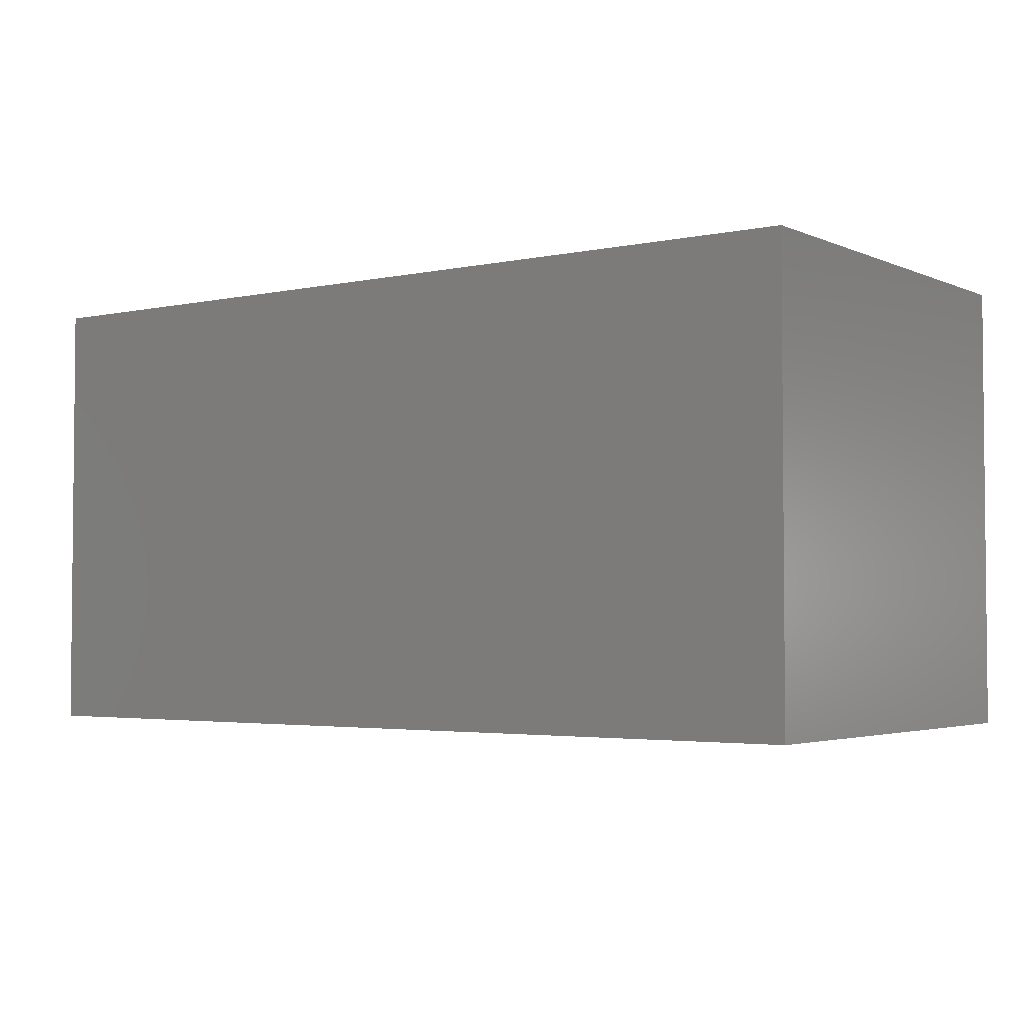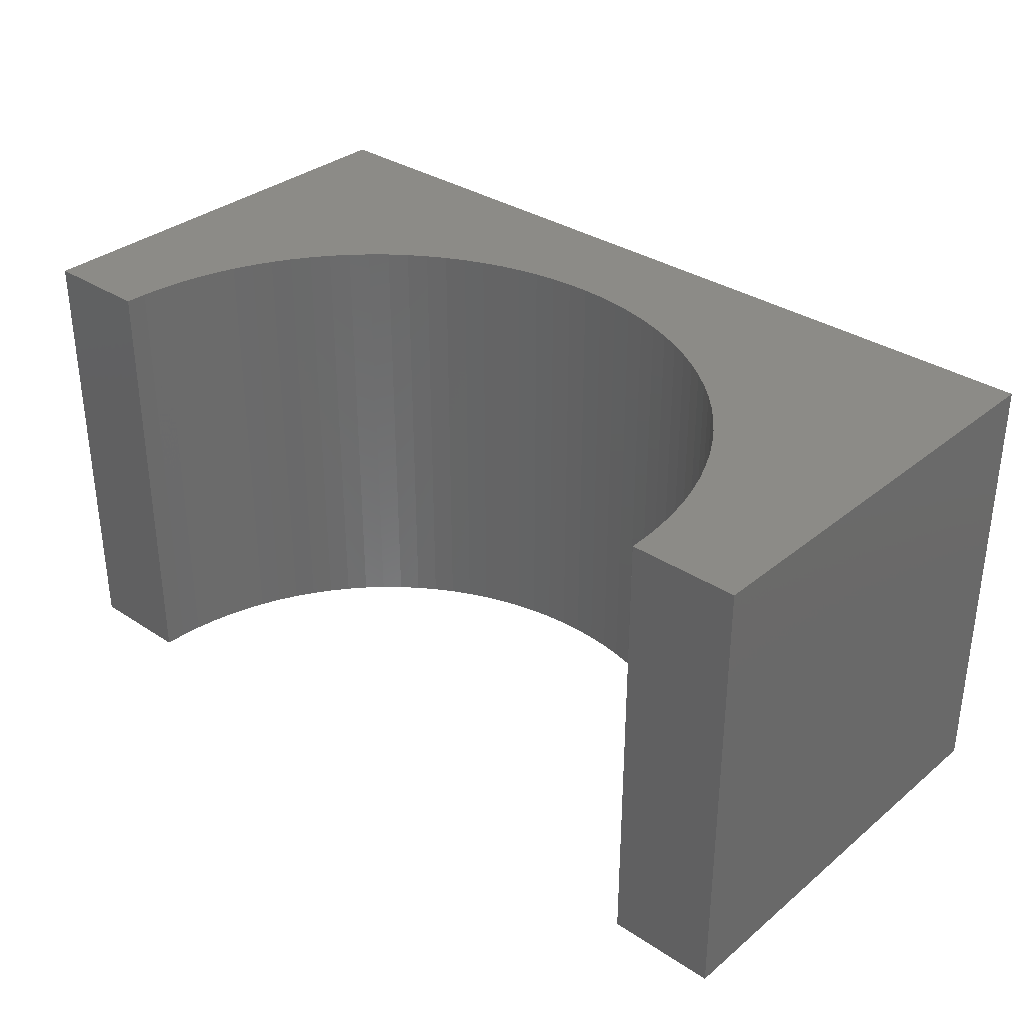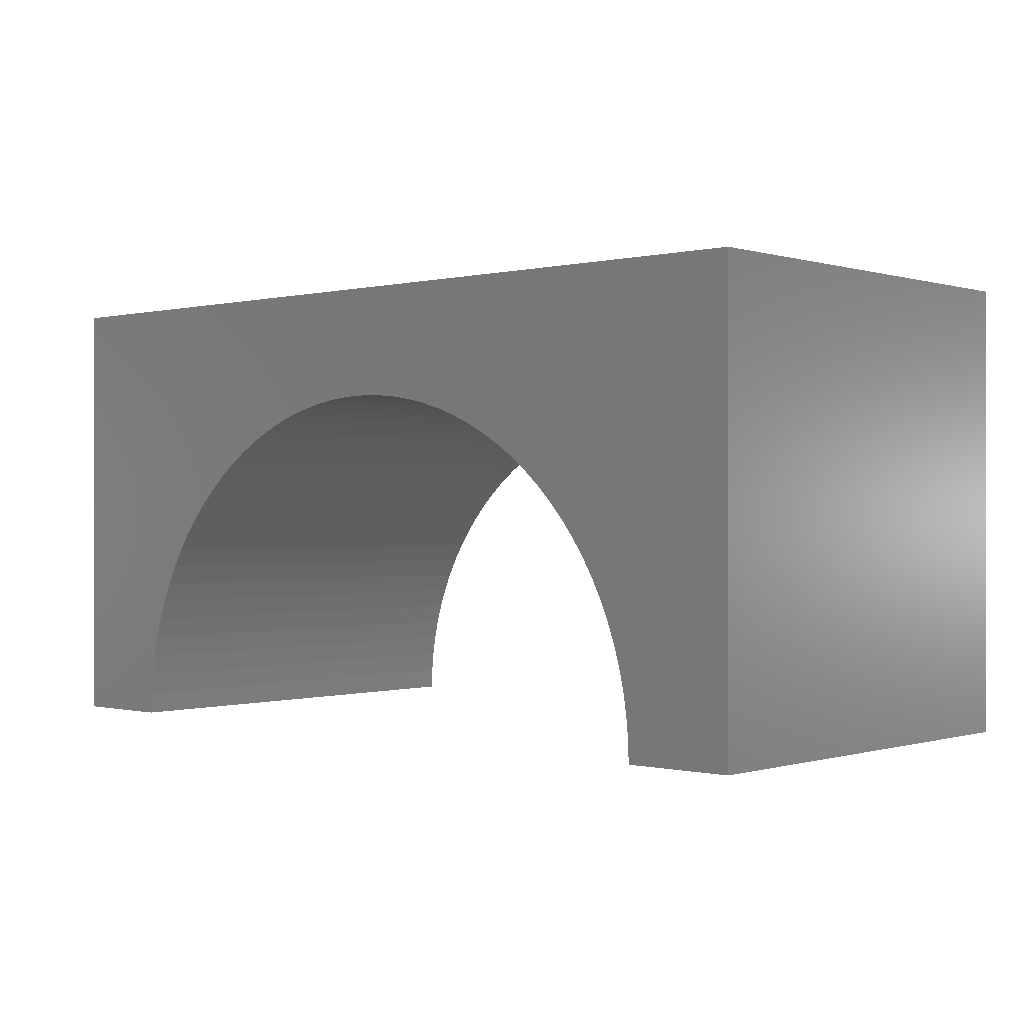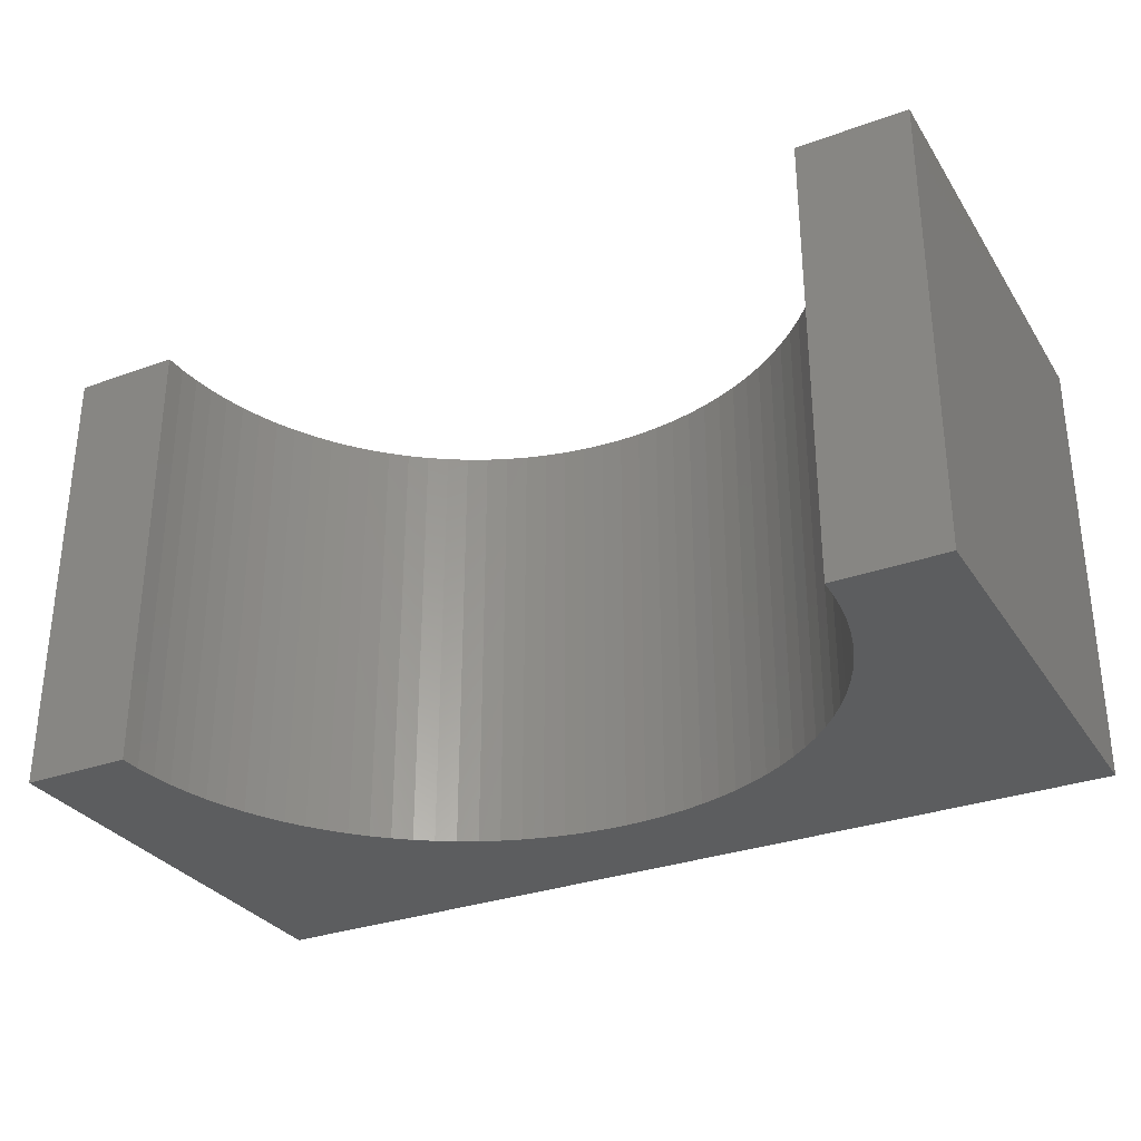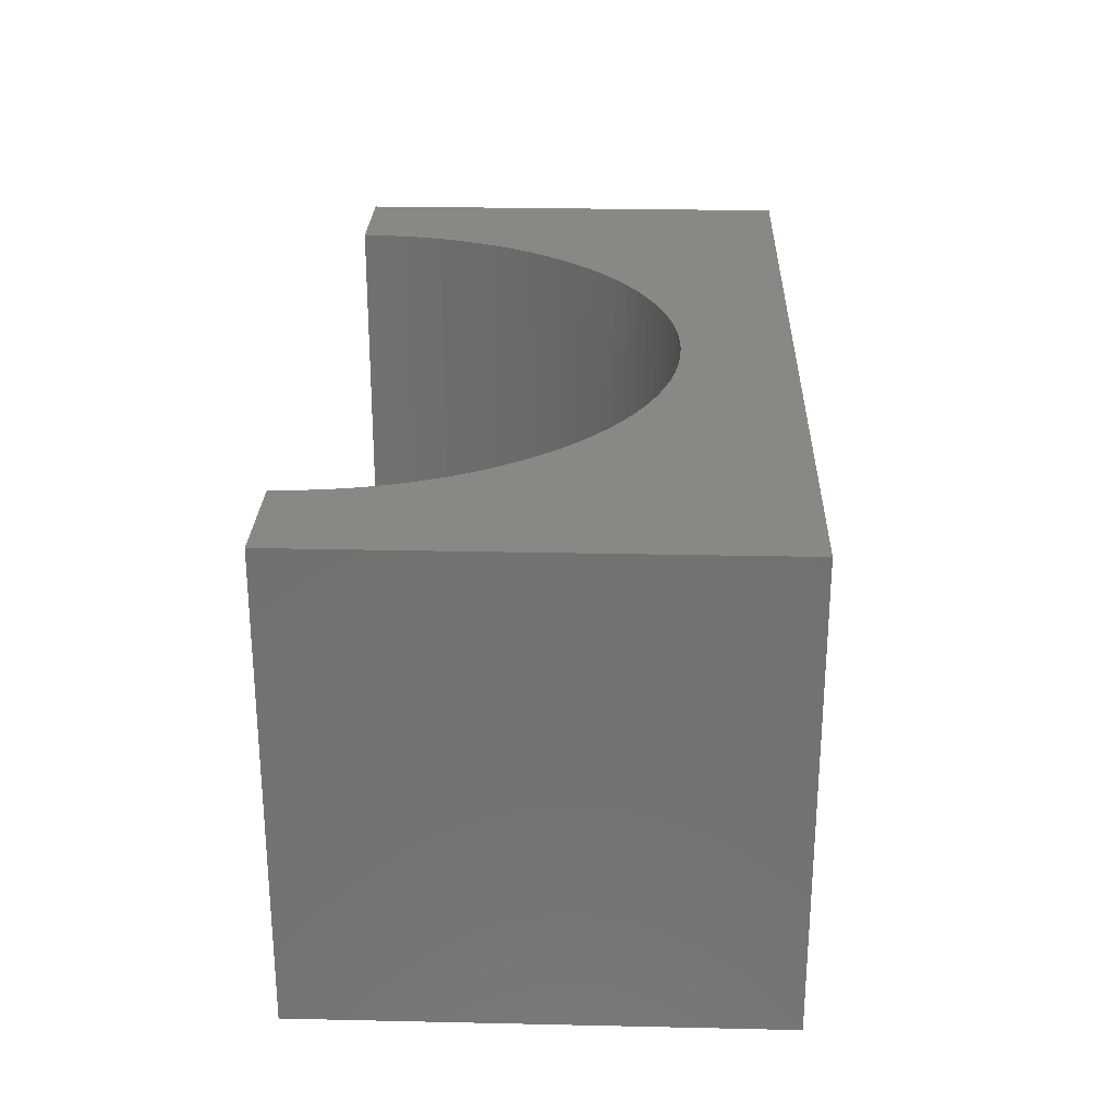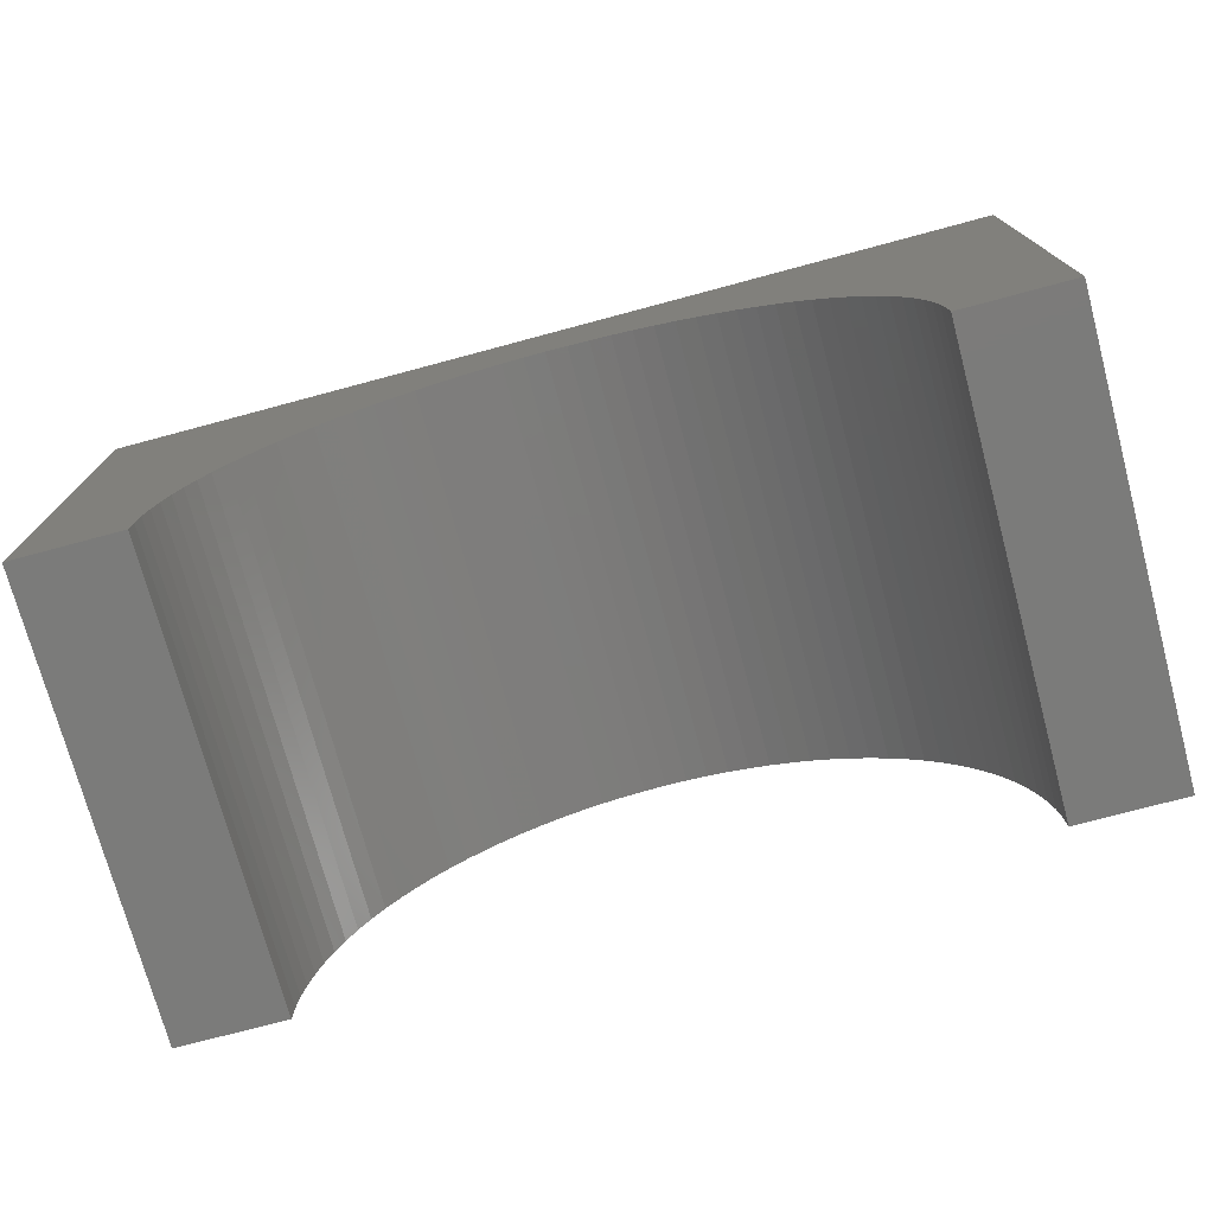
<metadata>
{"format":"stl","ext":"stl","renderer":"f3d","projection":"perspective","resolution":1024,"background":"white","views":[{"elev":-3.2,"azim":35.7,"up":"+Y"},{"elev":33.3,"azim":-138.0,"up":"+Y"},{"elev":-0.1,"azim":42.0,"up":"+Z"},{"elev":-30.8,"azim":-152.5,"up":"+Y"},{"elev":26.1,"azim":-88.0,"up":"+Y"},{"elev":-74.3,"azim":-165.0,"up":"+Z"}]}
</metadata>
<code>
# stl→obj: 110 verts, 216 faces
v 5 -2.5 2.5
v 5 2.5 -2.5
v 5 2.5 2.5
v 5 -2.5 -2.5
v -5 2.5 2.5
v -5 -2.5 2.5
v 3.8 -2.5 -2.5
v 3.8 2.5 -2.5
v -5 -2.5 -2.5
v -3.8 2.5 -2.5
v -3.8 -2.5 -2.5
v -5 2.5 -2.5
v 0 2.5 1.3
v 0.2386 2.5 1.292
v 0.4763 2.5 1.27
v 0.712 2.5 1.233
v 0.945 2.5 1.181
v 1.174 2.5 1.114
v 1.399 2.5 1.033
v 1.618 2.5 0.9383
v 1.831 2.5 0.83
v 2.036 2.5 0.7084
v 2.234 2.5 0.5743
v 2.422 2.5 0.4279
v 2.601 2.5 0.2701
v 2.77 2.5 0.1013
v 2.928 2.5 -0.07779
v 3.074 2.5 -0.2664
v 3.208 2.5 -0.4639
v 3.33 2.5 -0.6693
v 3.438 2.5 -0.882
v 3.533 2.5 -1.101
v 3.614 2.5 -1.326
v 3.681 2.5 -1.555
v 3.733 2.5 -1.788
v 3.77 2.5 -2.024
v 3.792 2.5 -2.261
v -0.2386 2.5 1.292
v -0.4763 2.5 1.27
v -0.712 2.5 1.233
v -0.945 2.5 1.181
v -1.174 2.5 1.114
v -1.399 2.5 1.033
v -1.618 2.5 0.9383
v -1.831 2.5 0.83
v -2.036 2.5 0.7084
v -2.234 2.5 0.5743
v -2.422 2.5 0.4279
v -2.601 2.5 0.2701
v -2.77 2.5 0.1013
v -2.928 2.5 -0.07779
v -3.074 2.5 -0.2664
v -3.208 2.5 -0.4639
v -3.33 2.5 -0.6693
v -3.438 2.5 -0.882
v -3.533 2.5 -1.101
v -3.614 2.5 -1.326
v -3.681 2.5 -1.555
v -3.733 2.5 -1.788
v -3.77 2.5 -2.024
v -3.792 2.5 -2.261
v 0 -2.5 1.3
v -0.2386 -2.5 1.292
v -0.4763 -2.5 1.27
v -0.712 -2.5 1.233
v -0.945 -2.5 1.181
v -1.174 -2.5 1.114
v -1.399 -2.5 1.033
v -1.618 -2.5 0.9383
v -1.831 -2.5 0.83
v -2.036 -2.5 0.7084
v -2.234 -2.5 0.5743
v -2.422 -2.5 0.4279
v -2.601 -2.5 0.2701
v -2.77 -2.5 0.1013
v -2.928 -2.5 -0.07779
v -3.074 -2.5 -0.2664
v -3.208 -2.5 -0.4639
v -3.33 -2.5 -0.6693
v -3.438 -2.5 -0.882
v -3.533 -2.5 -1.101
v -3.614 -2.5 -1.326
v -3.681 -2.5 -1.555
v -3.733 -2.5 -1.788
v -3.77 -2.5 -2.024
v -3.792 -2.5 -2.261
v 0.2386 -2.5 1.292
v 0.4763 -2.5 1.27
v 0.712 -2.5 1.233
v 0.945 -2.5 1.181
v 1.174 -2.5 1.114
v 1.399 -2.5 1.033
v 1.618 -2.5 0.9383
v 1.831 -2.5 0.83
v 2.036 -2.5 0.7084
v 2.234 -2.5 0.5743
v 2.422 -2.5 0.4279
v 2.601 -2.5 0.2701
v 2.77 -2.5 0.1013
v 2.928 -2.5 -0.07779
v 3.074 -2.5 -0.2664
v 3.208 -2.5 -0.4639
v 3.33 -2.5 -0.6693
v 3.438 -2.5 -0.882
v 3.533 -2.5 -1.101
v 3.614 -2.5 -1.326
v 3.681 -2.5 -1.555
v 3.733 -2.5 -1.788
v 3.77 -2.5 -2.024
v 3.792 -2.5 -2.261
f 1 2 3
f 2 1 4
f 5 1 3
f 1 5 6
f 7 2 4
f 2 7 8
f 9 10 11
f 10 9 12
f 9 5 12
f 5 9 6
f 3 13 5
f 3 14 13
f 3 15 14
f 3 16 15
f 3 17 16
f 3 18 17
f 3 19 18
f 3 20 19
f 3 21 20
f 3 22 21
f 3 23 22
f 3 24 23
f 3 25 24
f 3 26 25
f 3 27 26
f 3 28 27
f 3 29 28
f 3 30 29
f 3 31 30
f 3 32 31
f 2 32 3
f 32 2 33
f 33 2 34
f 34 2 35
f 35 2 36
f 36 2 37
f 37 2 8
f 38 5 13
f 39 5 38
f 40 5 39
f 41 5 40
f 42 5 41
f 43 5 42
f 44 5 43
f 45 5 44
f 46 5 45
f 47 5 46
f 48 5 47
f 49 5 48
f 50 5 49
f 51 5 50
f 52 5 51
f 53 5 52
f 54 5 53
f 55 5 54
f 56 5 55
f 12 56 57
f 12 57 58
f 12 58 59
f 12 59 60
f 12 60 61
f 12 61 10
f 56 12 5
f 6 62 1
f 6 63 62
f 6 64 63
f 6 65 64
f 6 66 65
f 6 67 66
f 6 68 67
f 6 69 68
f 6 70 69
f 6 71 70
f 6 72 71
f 6 73 72
f 6 74 73
f 6 75 74
f 6 76 75
f 6 77 76
f 6 78 77
f 6 79 78
f 6 80 79
f 6 81 80
f 9 81 6
f 81 9 82
f 82 9 83
f 83 9 84
f 84 9 85
f 85 9 86
f 86 9 11
f 87 1 62
f 88 1 87
f 89 1 88
f 90 1 89
f 91 1 90
f 92 1 91
f 93 1 92
f 94 1 93
f 95 1 94
f 96 1 95
f 97 1 96
f 98 1 97
f 99 1 98
f 100 1 99
f 101 1 100
f 102 1 101
f 103 1 102
f 104 1 103
f 105 1 104
f 4 105 106
f 4 106 107
f 4 107 108
f 4 108 109
f 4 109 110
f 4 110 7
f 105 4 1
f 7 37 8
f 37 7 110
f 104 30 31
f 30 104 103
f 99 25 26
f 25 99 98
f 75 51 50
f 51 75 76
f 109 35 36
f 35 109 108
f 77 53 52
f 53 77 78
f 91 19 92
f 19 91 18
f 71 45 70
f 45 71 46
f 94 22 95
f 22 94 21
f 73 47 72
f 47 73 48
f 74 50 49
f 50 74 75
f 67 41 66
f 41 67 42
f 101 27 28
f 27 101 100
f 97 25 98
f 25 97 24
f 78 54 53
f 54 78 79
f 93 21 94
f 21 93 20
f 86 10 61
f 10 86 11
f 102 28 29
f 28 102 101
f 87 15 88
f 15 87 14
f 65 39 64
f 39 65 40
f 96 24 97
f 24 96 23
f 103 29 30
f 29 103 102
f 80 56 55
f 56 80 81
f 79 55 54
f 55 79 80
f 69 43 68
f 43 69 44
f 106 32 33
f 32 106 105
f 110 36 37
f 36 110 109
f 64 38 63
f 38 64 39
f 105 31 32
f 31 105 104
f 108 34 35
f 34 108 107
f 107 33 34
f 33 107 106
f 95 23 96
f 23 95 22
f 81 57 56
f 57 81 82
f 62 14 87
f 14 62 13
f 92 20 93
f 20 92 19
f 84 60 59
f 60 84 85
f 90 18 91
f 18 90 17
f 88 16 89
f 16 88 15
f 70 44 69
f 44 70 45
f 68 42 67
f 42 68 43
f 63 13 62
f 13 63 38
f 83 59 58
f 59 83 84
f 66 40 65
f 40 66 41
f 89 17 90
f 17 89 16
f 72 46 71
f 46 72 47
f 76 52 51
f 52 76 77
f 100 26 27
f 26 100 99
f 74 48 73
f 48 74 49
f 85 61 60
f 61 85 86
f 82 58 57
f 58 82 83

</code>
